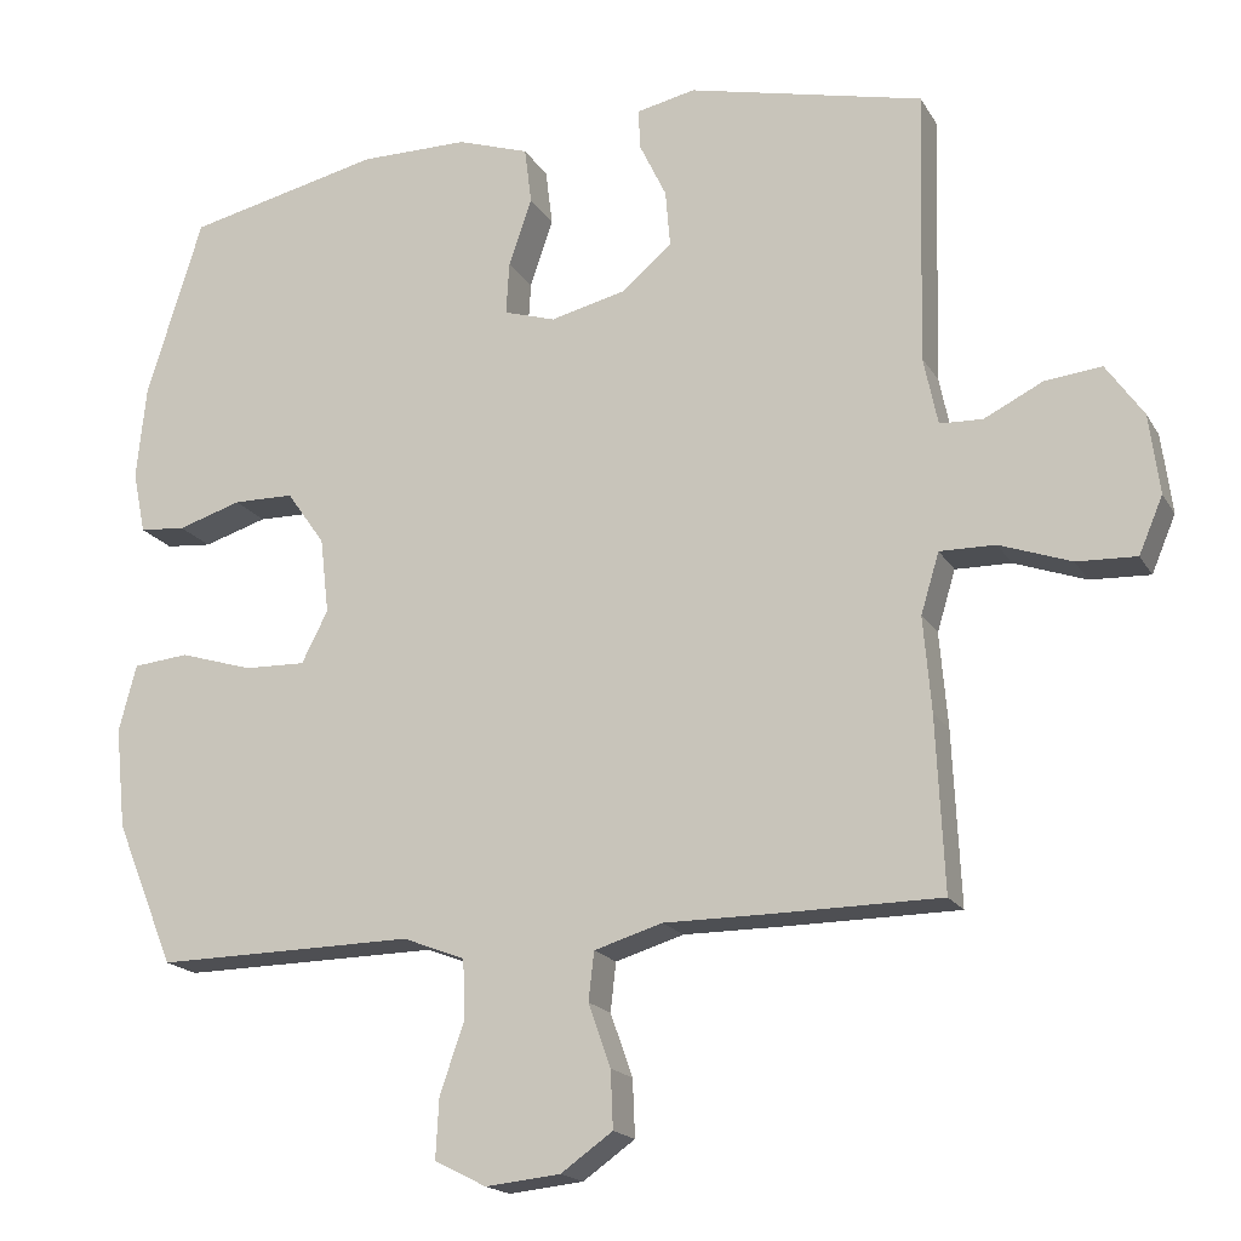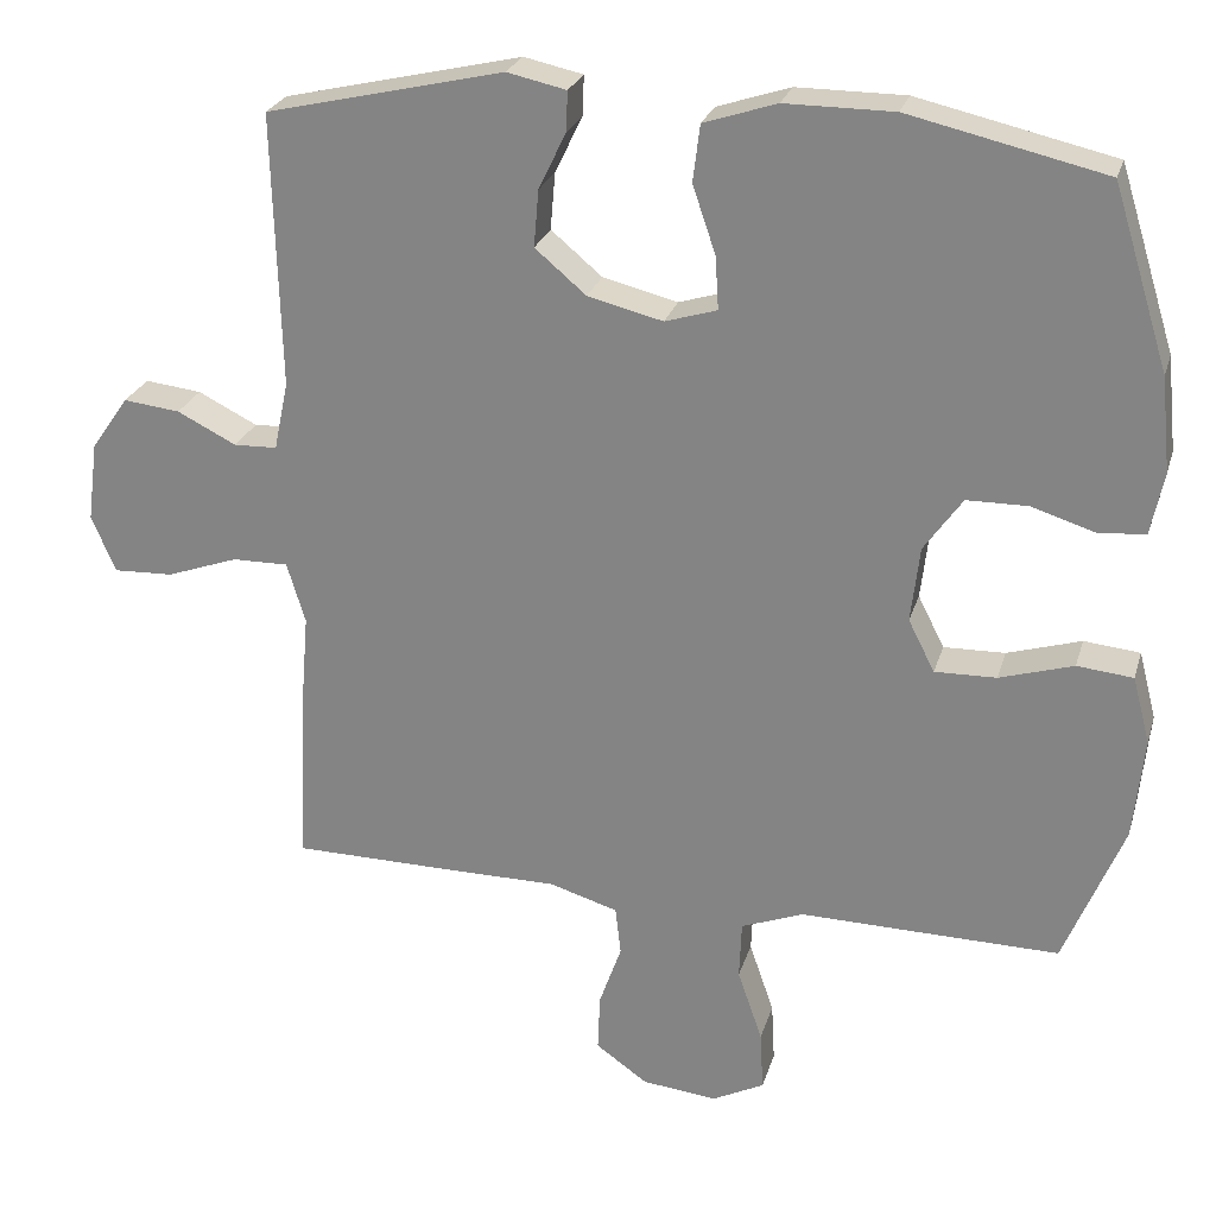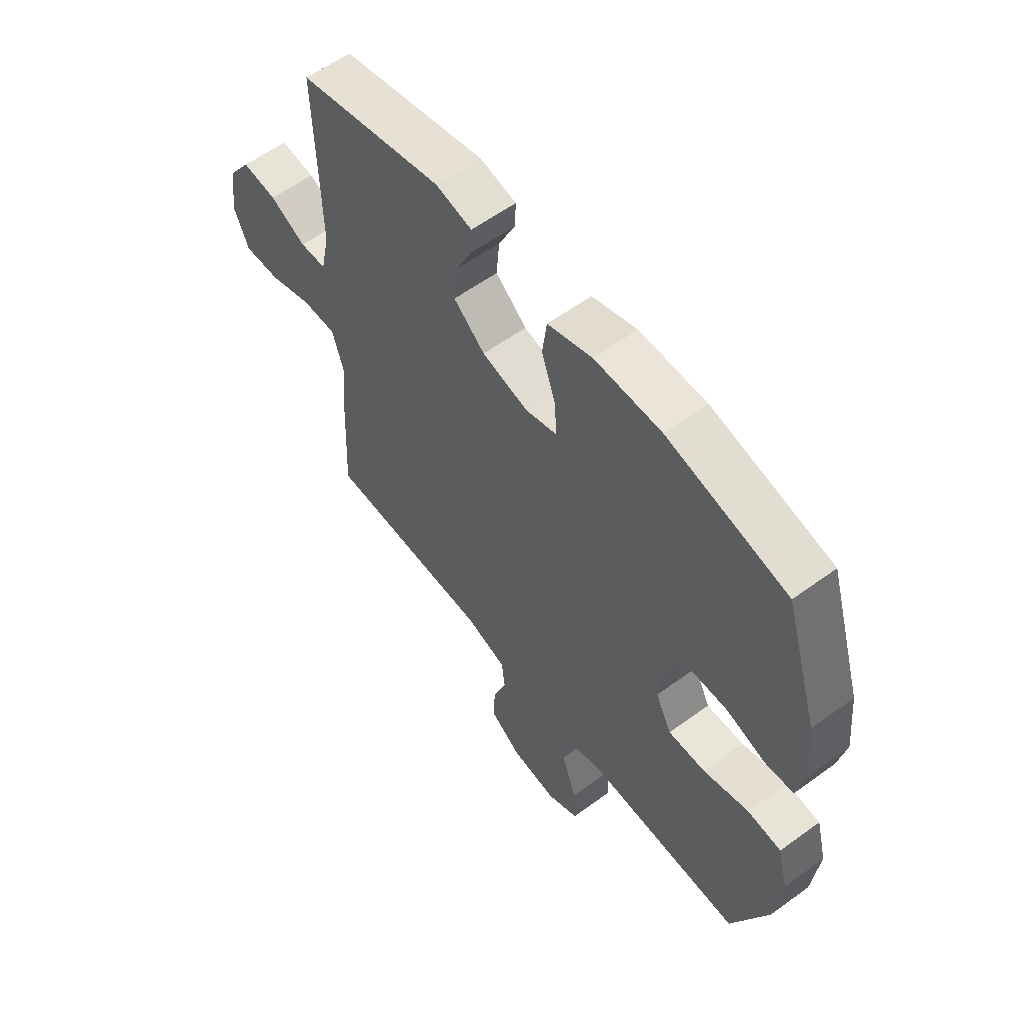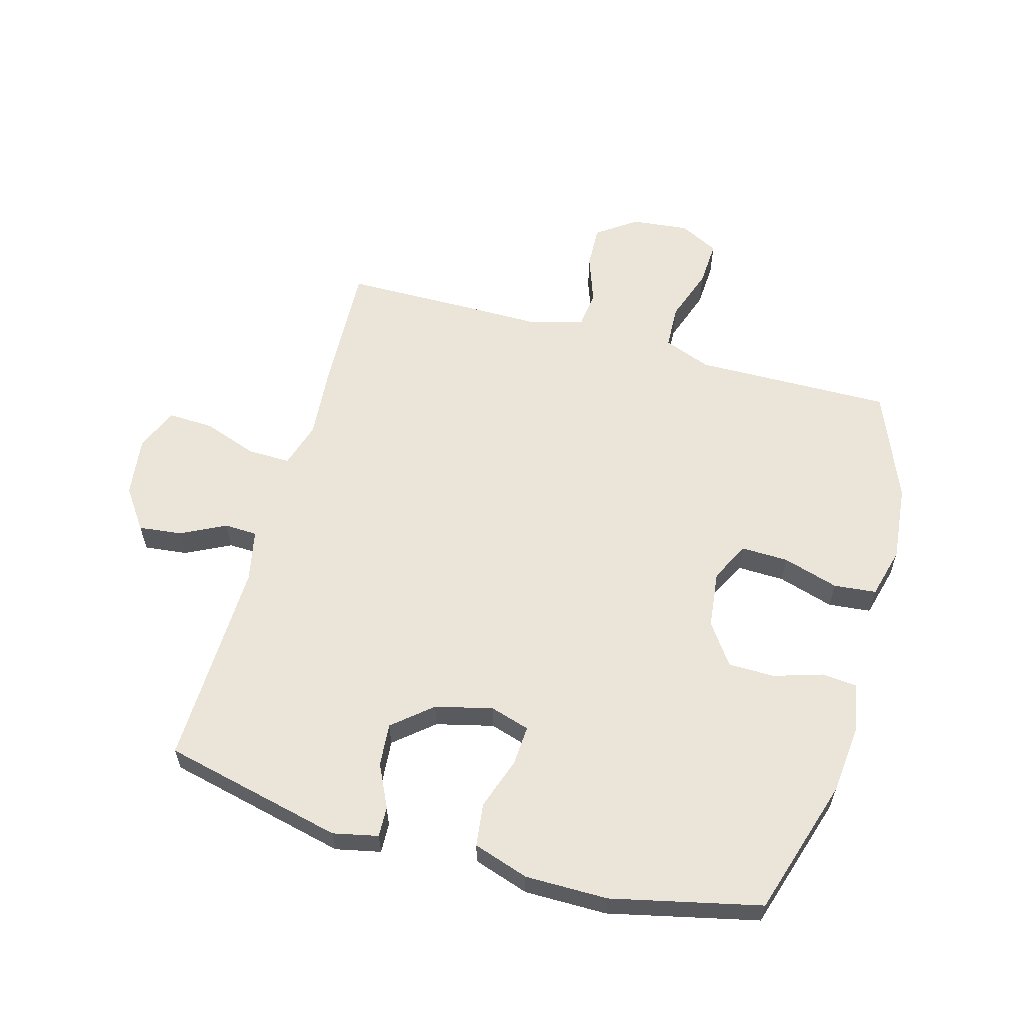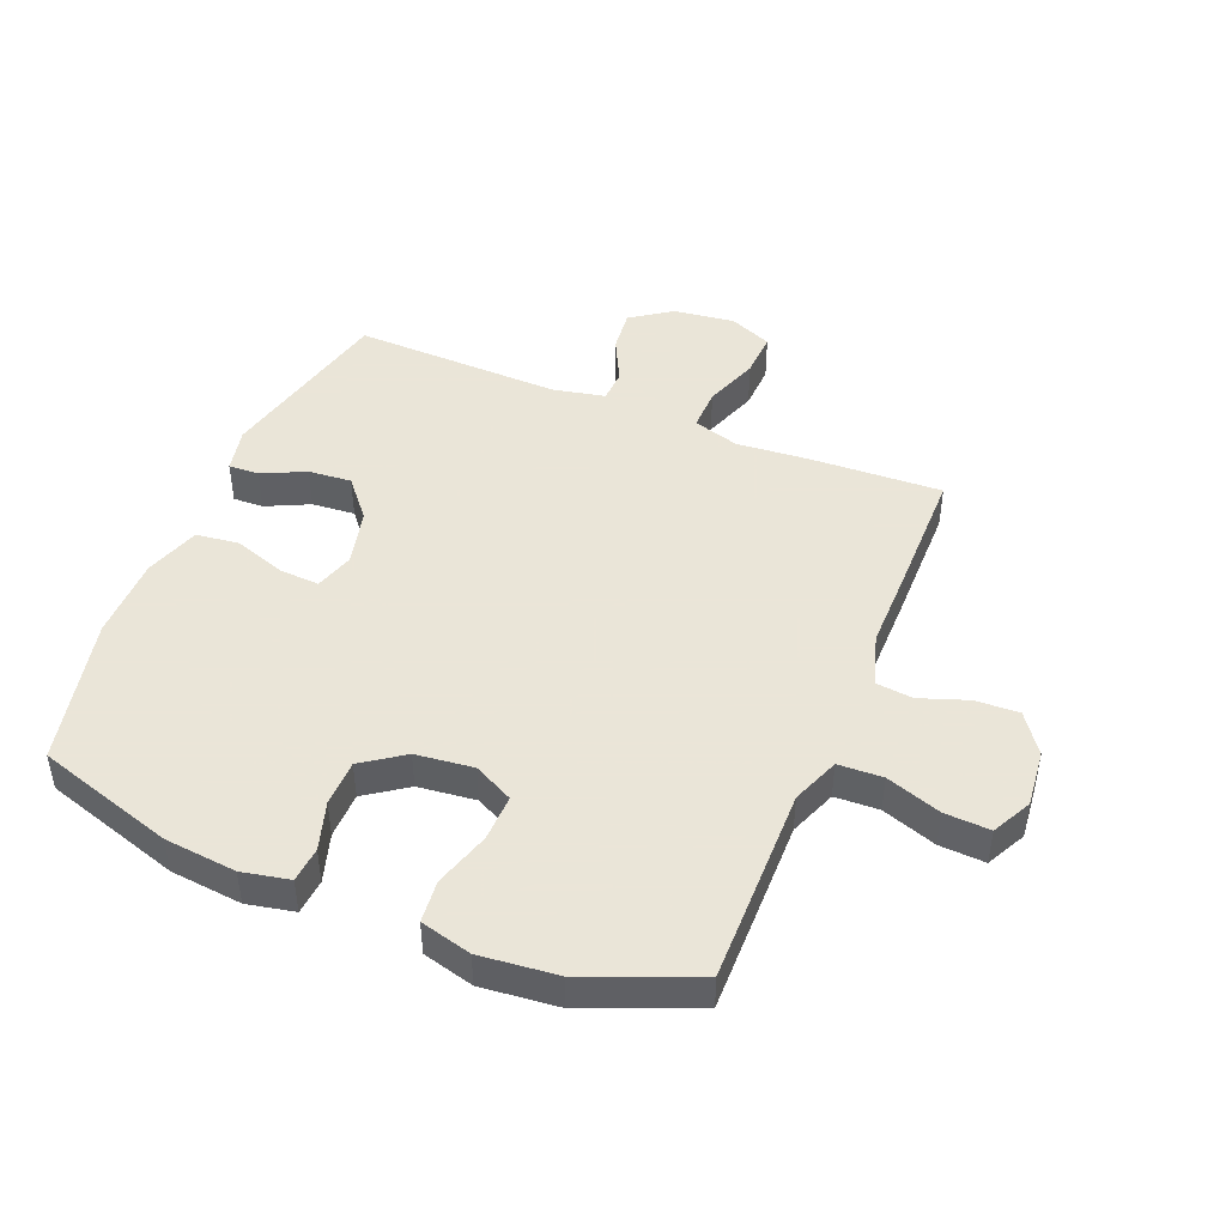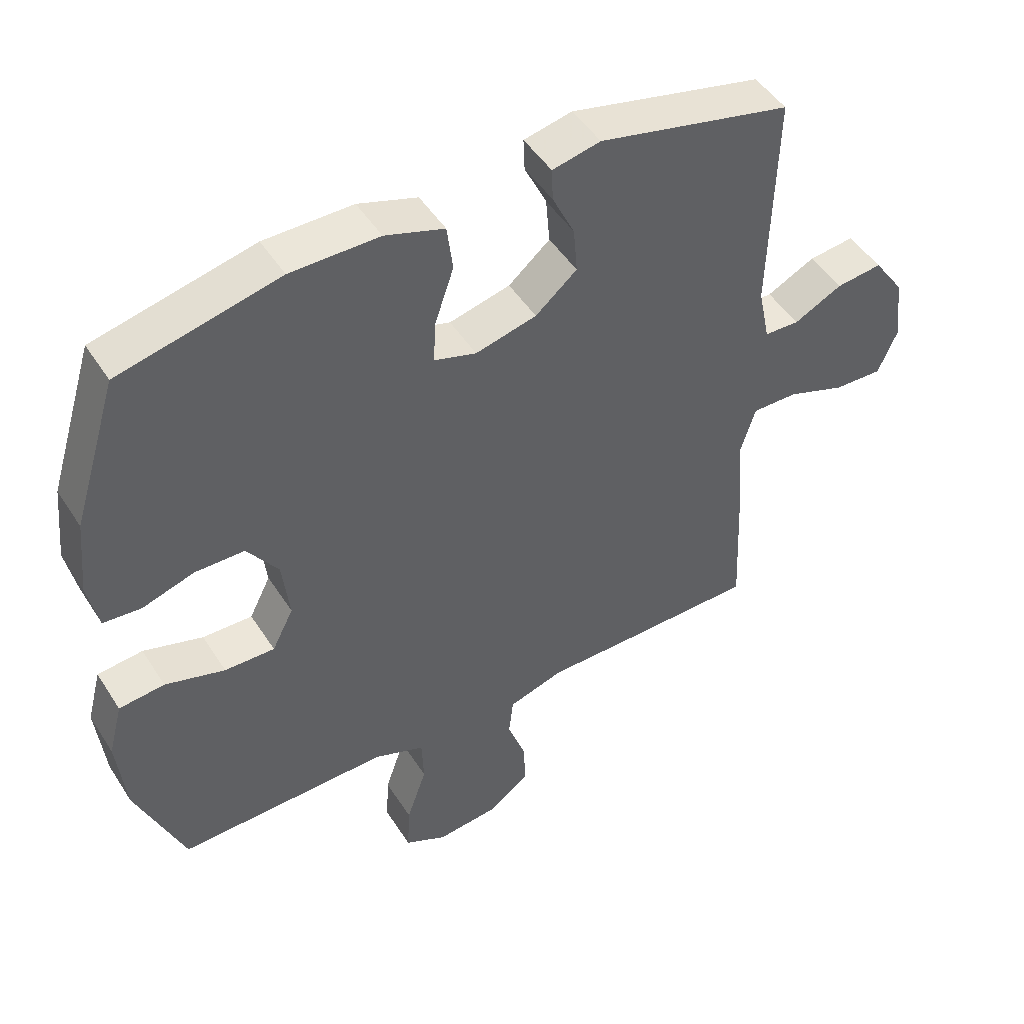
<metadata>
{"format":"obj","ext":"obj","renderer":"f3d","projection":"perspective","resolution":1024,"background":"white","views":[{"elev":-17.9,"azim":-158.5,"up":"+Z"},{"elev":25.3,"azim":15.2,"up":"+Z"},{"elev":58.7,"azim":53.0,"up":"+Z"},{"elev":59.4,"azim":15.6,"up":"+Y"},{"elev":45.5,"azim":112.3,"up":"+Y"},{"elev":48.1,"azim":148.8,"up":"+Z"}]}
</metadata>
<code>
v 0.5 0.07 -0.5
v 0.296 0.07 -0.497
v 0.175 0.07 -0.495
v 0.097 0.07 -0.525
v 0.094 0.07 -0.598
v 0.125 0.07 -0.688
v 0.129 0.07 -0.763
v 0.064 0.07 -0.796
v -0.03 0.07 -0.786
v -0.095 0.07 -0.74
v -0.092 0.07 -0.668
v -0.064 0.07 -0.589
v -0.071 0.07 -0.528
v -0.157 0.07 -0.502
v -0.286 0.07 -0.502
v -0.5 0.07 -0.5
v -0.49 0.07 -0.283
v -0.48 0.07 -0.164
v -0.503 0.07 -0.088
v -0.573 0.07 -0.089
v -0.663 0.07 -0.121
v -0.738 0.07 -0.124
v -0.768 0.07 -0.053
v -0.755 0.07 0.047
v -0.708 0.07 0.114
v -0.637 0.07 0.106
v -0.563 0.07 0.069
v -0.509 0.07 0.071
v -0.491 0.07 0.157
v -0.5 0.07 0.5
v -0.203 0.07 0.569
v -0.129 0.07 0.553
v -0.131 0.07 0.503
v -0.165 0.07 0.432
v -0.171 0.07 0.361
v -0.107 0.07 0.307
v -0.013 0.07 0.284
v 0.052 0.07 0.304
v 0.048 0.07 0.37
v 0.019 0.07 0.455
v 0.028 0.07 0.526
v 0.119 0.07 0.556
v 0.255 0.07 0.556
v 0.5 0.07 0.5
v 0.57 0.07 0.274
v 0.582 0.07 0.156
v 0.566 0.07 0.078
v 0.508 0.07 0.073
v 0.428 0.07 0.098
v 0.352 0.07 0.097
v 0.304 0.07 0.029
v 0.293 0.07 -0.066
v 0.326 0.07 -0.131
v 0.403 0.07 -0.129
v 0.495 0.07 -0.101
v 0.565 0.07 -0.108
v 0.587 0.07 -0.192
v 0.574 0.07 -0.319
v 0.5 0 -0.5
v 0.296 0 -0.497
v 0.175 0 -0.495
v 0.097 0 -0.525
v 0.094 0 -0.598
v 0.125 0 -0.688
v 0.129 0 -0.763
v 0.064 0 -0.796
v -0.03 0 -0.786
v -0.095 0 -0.74
v -0.092 0 -0.668
v -0.064 0 -0.589
v -0.071 0 -0.528
v -0.157 0 -0.502
v -0.286 0 -0.502
v -0.5 0 -0.5
v -0.49 0 -0.283
v -0.48 0 -0.164
v -0.503 0 -0.088
v -0.573 0 -0.089
v -0.663 0 -0.121
v -0.738 0 -0.124
v -0.768 0 -0.053
v -0.755 0 0.047
v -0.708 0 0.114
v -0.637 0 0.106
v -0.563 0 0.069
v -0.509 0 0.071
v -0.491 0 0.157
v -0.5 0 0.5
v -0.203 0 0.569
v -0.129 0 0.553
v -0.131 0 0.503
v -0.165 0 0.432
v -0.171 0 0.361
v -0.107 0 0.307
v -0.013 0 0.284
v 0.052 0 0.304
v 0.048 0 0.37
v 0.019 0 0.455
v 0.028 0 0.526
v 0.119 0 0.556
v 0.255 0 0.556
v 0.5 0 0.5
v 0.57 0 0.274
v 0.582 0 0.156
v 0.566 0 0.078
v 0.508 0 0.073
v 0.428 0 0.098
v 0.352 0 0.097
v 0.304 0 0.029
v 0.293 0 -0.066
v 0.326 0 -0.131
v 0.403 0 -0.129
v 0.495 0 -0.101
v 0.565 0 -0.108
v 0.587 0 -0.192
v 0.574 0 -0.319
f 1 2 3
f 58 1 3
f 57 58 3
f 56 57 3
f 55 56 3
f 54 55 3
f 53 54 3 4
f 52 53 4
f 51 52 4
f 47 48 49
f 46 47 49
f 45 46 49
f 44 45 49
f 43 44 49
f 42 43 49
f 41 42 49
f 40 41 49
f 39 40 49
f 38 39 49 50
f 37 38 50 51
f 32 33 34
f 31 32 34
f 30 31 34
f 29 30 34
f 28 29 34 35
f 25 26 27
f 24 25 27
f 23 24 27
f 22 23 27
f 21 22 27
f 20 21 27
f 19 20 27 28
f 28 35 36
f 19 28 36
f 18 19 36
f 36 37 51
f 18 36 51
f 17 18 51
f 16 17 51
f 15 16 51
f 14 15 51
f 10 11 12
f 9 10 12
f 8 9 12
f 7 8 12
f 6 7 12
f 5 6 12
f 13 14 51 4
f 4 5 12 13
f 61 60 59
f 61 59 116
f 61 116 115
f 61 115 114
f 61 114 113
f 61 113 112
f 62 61 112 111
f 62 111 110
f 62 110 109
f 107 106 105
f 107 105 104
f 107 104 103
f 107 103 102
f 107 102 101
f 107 101 100
f 107 100 99
f 107 99 98
f 107 98 97
f 108 107 97 96
f 109 108 96 95
f 92 91 90
f 92 90 89
f 92 89 88
f 92 88 87
f 93 92 87 86
f 85 84 83
f 85 83 82
f 85 82 81
f 85 81 80
f 85 80 79
f 85 79 78
f 86 85 78 77
f 94 93 86
f 94 86 77
f 94 77 76
f 109 95 94
f 109 94 76
f 109 76 75
f 109 75 74
f 109 74 73
f 109 73 72
f 70 69 68
f 70 68 67
f 70 67 66
f 70 66 65
f 70 65 64
f 70 64 63
f 62 109 72 71
f 71 70 63 62
f 1 59 60 2
f 2 60 61 3
f 3 61 62 4
f 4 62 63 5
f 5 63 64 6
f 6 64 65 7
f 7 65 66 8
f 8 66 67 9
f 9 67 68 10
f 10 68 69 11
f 11 69 70 12
f 12 70 71 13
f 13 71 72 14
f 14 72 73 15
f 15 73 74 16
f 16 74 75 17
f 17 75 76 18
f 18 76 77 19
f 19 77 78 20
f 20 78 79 21
f 21 79 80 22
f 22 80 81 23
f 23 81 82 24
f 24 82 83 25
f 25 83 84 26
f 26 84 85 27
f 27 85 86 28
f 28 86 87 29
f 29 87 88 30
f 30 88 89 31
f 31 89 90 32
f 32 90 91 33
f 33 91 92 34
f 34 92 93 35
f 35 93 94 36
f 36 94 95 37
f 37 95 96 38
f 38 96 97 39
f 39 97 98 40
f 40 98 99 41
f 41 99 100 42
f 42 100 101 43
f 43 101 102 44
f 44 102 103 45
f 45 103 104 46
f 46 104 105 47
f 47 105 106 48
f 48 106 107 49
f 49 107 108 50
f 50 108 109 51
f 51 109 110 52
f 52 110 111 53
f 53 111 112 54
f 54 112 113 55
f 55 113 114 56
f 56 114 115 57
f 57 115 116 58
f 58 116 59 1

</code>
